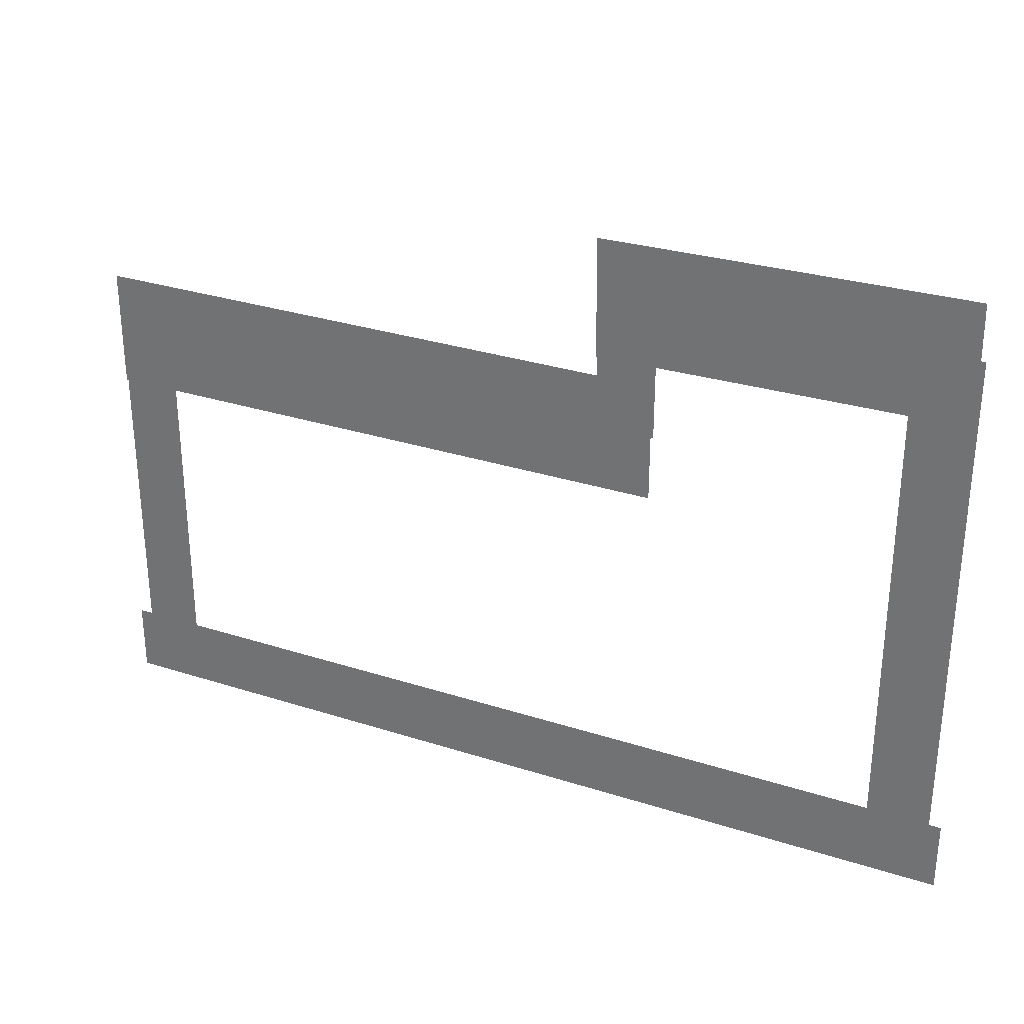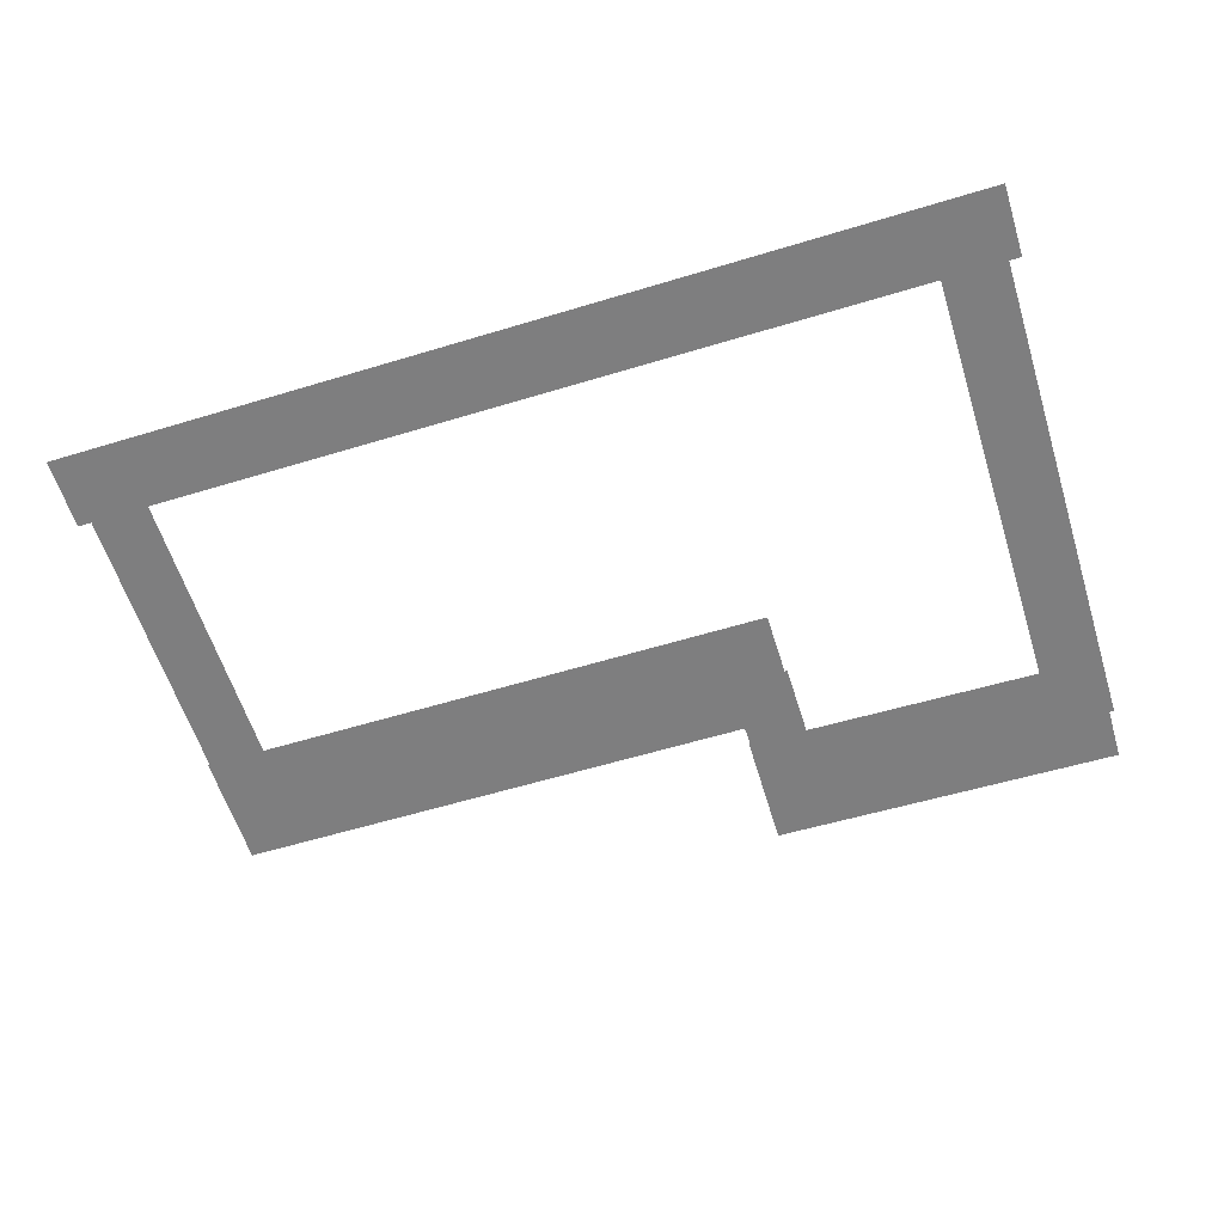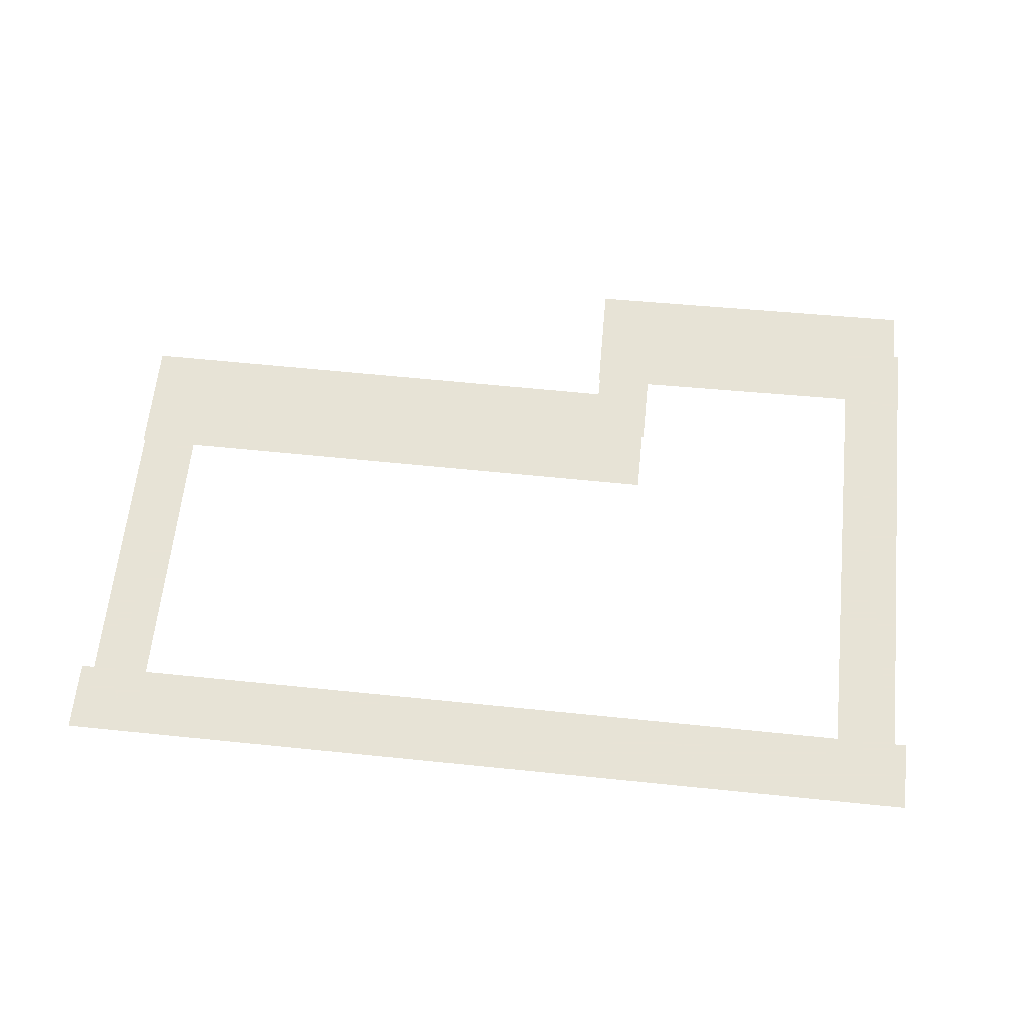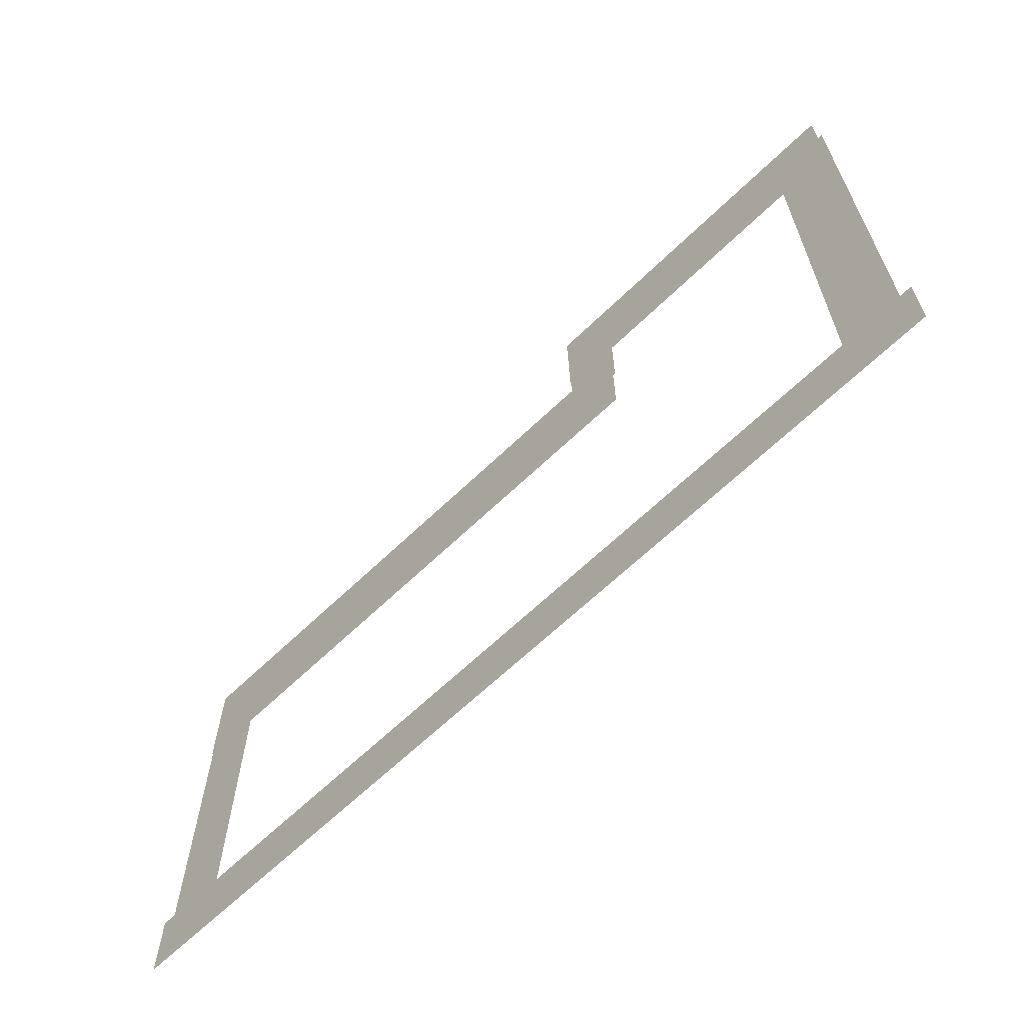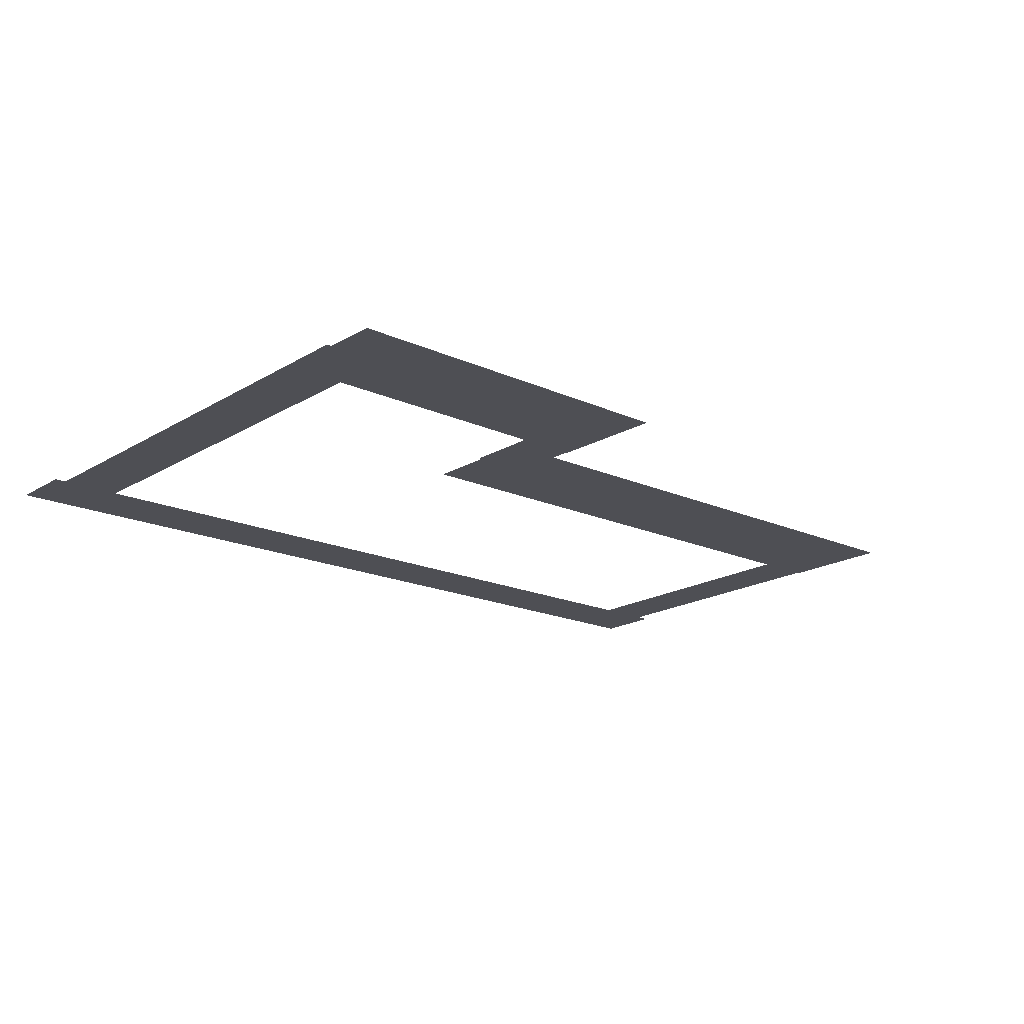
<metadata>
{"format":"obj","ext":"obj","renderer":"f3d","projection":"perspective","resolution":1024,"background":"white","views":[{"elev":30.6,"azim":24.9,"up":"+Y"},{"elev":-59.5,"azim":17.3,"up":"+Z"},{"elev":62.6,"azim":5.9,"up":"+Z"},{"elev":-65.0,"azim":44.0,"up":"+Y"},{"elev":-18.3,"azim":139.3,"up":"+Z"}]}
</metadata>
<code>
v -14.79 -8.929 0.002
v -14.79 -12.13 0.002
v -14.31 -12.13 0.002
v -14.31 -8.929 0.002
v -13.84 -12.13 0.002
v -13.84 -8.929 0.002
v -14.79 -5.724 0.002
v -14.79 -8.929 0.002
v -14.31 -8.929 0.002
v -14.31 -5.724 0.002
v -13.84 -8.929 0.002
v -13.84 -5.724 0.002
v -14.79 -5.724 0.002
v -14.31 -5.724 0.002
v -13.84 -5.724 0.002
v -6.14 -3.461 0.002
v -6.14 -5.724 0.002
v -5.663 -5.724 0.002
v -5.663 -3.461 0.002
v -5.187 -5.724 0.002
v -5.187 -3.461 0.002
v -6.14 -3.461 0.002
v -5.663 -3.461 0.002
v -5.187 -3.461 0.002
v -0.2975 -7.764 0.002
v -0.2975 -3.394 0.002
v -0.8053 -3.394 0.002
v -0.8053 -7.764 0.002
v -1.313 -3.394 0.002
v -1.313 -7.764 0.002
v -0.2975 -12.13 0.002
v -0.2975 -7.764 0.002
v -0.8053 -7.764 0.002
v -0.8053 -12.13 0.002
v -1.313 -7.764 0.002
v -1.313 -12.13 0.002
v -0.2975 -12.13 0.002
v -0.8053 -12.13 0.002
v -1.313 -12.13 0.002
v -2.851 -12.72 0.001
v -1.512 -12.72 0.001
v -1.512 -12.13 0.001
v -2.851 -12.13 0.001
v -1.512 -11.55 0.001
v -2.851 -11.55 0.001
v -4.191 -12.72 0.001
v -2.851 -12.72 0.001
v -2.851 -12.13 0.001
v -4.191 -12.13 0.001
v -2.851 -11.55 0.001
v -4.191 -11.55 0.001
v -5.53 -12.72 0.001
v -4.191 -12.72 0.001
v -4.191 -12.13 0.001
v -5.53 -12.13 0.001
v -4.191 -11.55 0.001
v -5.53 -11.55 0.001
v -6.87 -12.72 0.001
v -5.53 -12.72 0.001
v -5.53 -12.13 0.001
v -6.87 -12.13 0.001
v -5.53 -11.55 0.001
v -6.87 -11.55 0.001
v -8.209 -12.72 0.001
v -6.87 -12.72 0.001
v -6.87 -12.13 0.001
v -8.209 -12.13 0.001
v -6.87 -11.55 0.001
v -8.209 -11.55 0.001
v -9.548 -12.72 0.001
v -8.209 -12.72 0.001
v -8.209 -12.13 0.001
v -9.548 -12.13 0.001
v -8.209 -11.55 0.001
v -9.548 -11.55 0.001
v -10.89 -12.72 0.001
v -9.548 -12.72 0.001
v -9.548 -12.13 0.001
v -10.89 -12.13 0.001
v -9.548 -11.55 0.001
v -10.89 -11.55 0.001
v -12.23 -12.72 0.001
v -10.89 -12.72 0.001
v -10.89 -12.13 0.001
v -12.23 -12.13 0.001
v -10.89 -11.55 0.001
v -12.23 -11.55 0.001
v -13.57 -12.72 0.001
v -12.23 -12.72 0.001
v -12.23 -12.13 0.001
v -13.57 -12.13 0.001
v -12.23 -11.55 0.001
v -13.57 -11.55 0.001
v -1.512 -12.72 0.001
v -0.1053 -12.72 0.001
v -0.1053 -12.13 0.001
v -1.512 -12.13 0.001
v -0.1053 -11.55 0.001
v -1.512 -11.55 0.001
v -14.31 -12.72 0.001
v -13.57 -12.72 0.001
v -13.57 -12.13 0.001
v -14.31 -12.13 0.001
v -13.57 -11.55 0.001
v -14.31 -11.55 0.001
v -15.01 -12.72 0.001
v -15.01 -12.13 0.001
v -15.01 -11.55 0.001
v -11.28 -4.852 0
v -13.81 -4.852 0
v -13.81 -5.821 0
v -11.28 -5.821 0
v -13.81 -6.79 0
v -11.28 -6.79 0
v -8.745 -4.852 0
v -11.28 -4.852 0
v -11.28 -5.821 0
v -8.745 -5.821 0
v -11.28 -6.79 0
v -8.745 -6.79 0
v -6.214 -4.852 0
v -8.745 -4.852 0
v -8.745 -5.821 0
v -6.214 -5.821 0
v -8.745 -6.79 0
v -6.214 -6.79 0
v -13.81 -4.852 0
v -14.82 -4.852 0
v -14.82 -5.821 0
v -13.81 -5.821 0
v -14.82 -6.79 0
v -13.81 -6.79 0
v -5.663 -4.852 0
v -6.214 -4.852 0
v -6.214 -5.821 0
v -5.663 -5.821 0
v -6.214 -6.79 0
v -5.663 -6.79 0
v -5.23 -4.852 0
v -5.23 -5.821 0
v -5.23 -6.79 0
v -1.369 -2.53 0
v -5.167 -2.583 0
v -5.154 -3.551 0
v -1.355 -3.498 0
v -5.141 -4.52 0
v -1.342 -4.467 0
v -5.167 -2.583 0
v -6.183 -2.597 0
v -6.17 -3.565 0
v -5.154 -3.551 0
v -6.156 -4.534 0
v -5.141 -4.52 0
v -0.8174 -2.522 0
v -1.369 -2.53 0
v -1.355 -3.498 0
v -0.804 -3.491 0
v -1.342 -4.467 0
v -0.7905 -4.459 0
v -0.3844 -2.516 0
v -0.3709 -3.485 0
v -0.3575 -4.453 0
g Terrain_(2)_1686_5
f 1 3 2
f 4 3 1
f 4 5 3
f 6 5 4
f 7 9 8
f 10 9 7
f 10 11 9
f 12 11 10
f 13 10 7
f 14 10 13
f 14 12 10
f 15 12 14
f 16 18 17
f 19 18 16
f 19 20 18
f 21 20 19
f 22 19 16
f 23 19 22
f 23 21 19
f 24 21 23
f 25 27 26
f 28 27 25
f 28 29 27
f 30 29 28
f 31 33 32
f 34 33 31
f 34 35 33
f 36 35 34
f 37 34 31
f 38 34 37
f 38 36 34
f 39 36 38
f 40 42 41
f 43 42 40
f 43 44 42
f 45 44 43
f 46 48 47
f 49 48 46
f 49 50 48
f 51 50 49
f 52 54 53
f 55 54 52
f 55 56 54
f 57 56 55
f 58 60 59
f 61 60 58
f 61 62 60
f 63 62 61
f 64 66 65
f 67 66 64
f 67 68 66
f 69 68 67
f 70 72 71
f 73 72 70
f 73 74 72
f 75 74 73
f 76 78 77
f 79 78 76
f 79 80 78
f 81 80 79
f 82 84 83
f 85 84 82
f 85 86 84
f 87 86 85
f 88 90 89
f 91 90 88
f 91 92 90
f 93 92 91
f 94 96 95
f 97 96 94
f 97 98 96
f 99 98 97
f 100 102 101
f 103 102 100
f 103 104 102
f 105 104 103
f 106 103 100
f 107 103 106
f 107 105 103
f 108 105 107
f 109 111 110
f 112 111 109
f 112 113 111
f 114 113 112
f 115 117 116
f 118 117 115
f 118 119 117
f 120 119 118
f 121 123 122
f 124 123 121
f 124 125 123
f 126 125 124
f 127 129 128
f 130 129 127
f 130 131 129
f 132 131 130
f 133 135 134
f 136 135 133
f 136 137 135
f 138 137 136
f 139 136 133
f 140 136 139
f 140 138 136
f 141 138 140
f 142 144 143
f 145 144 142
f 145 146 144
f 147 146 145
f 148 150 149
f 151 150 148
f 151 152 150
f 153 152 151
f 154 156 155
f 157 156 154
f 157 158 156
f 159 158 157
f 160 157 154
f 161 157 160
f 161 159 157
f 162 159 161

</code>
